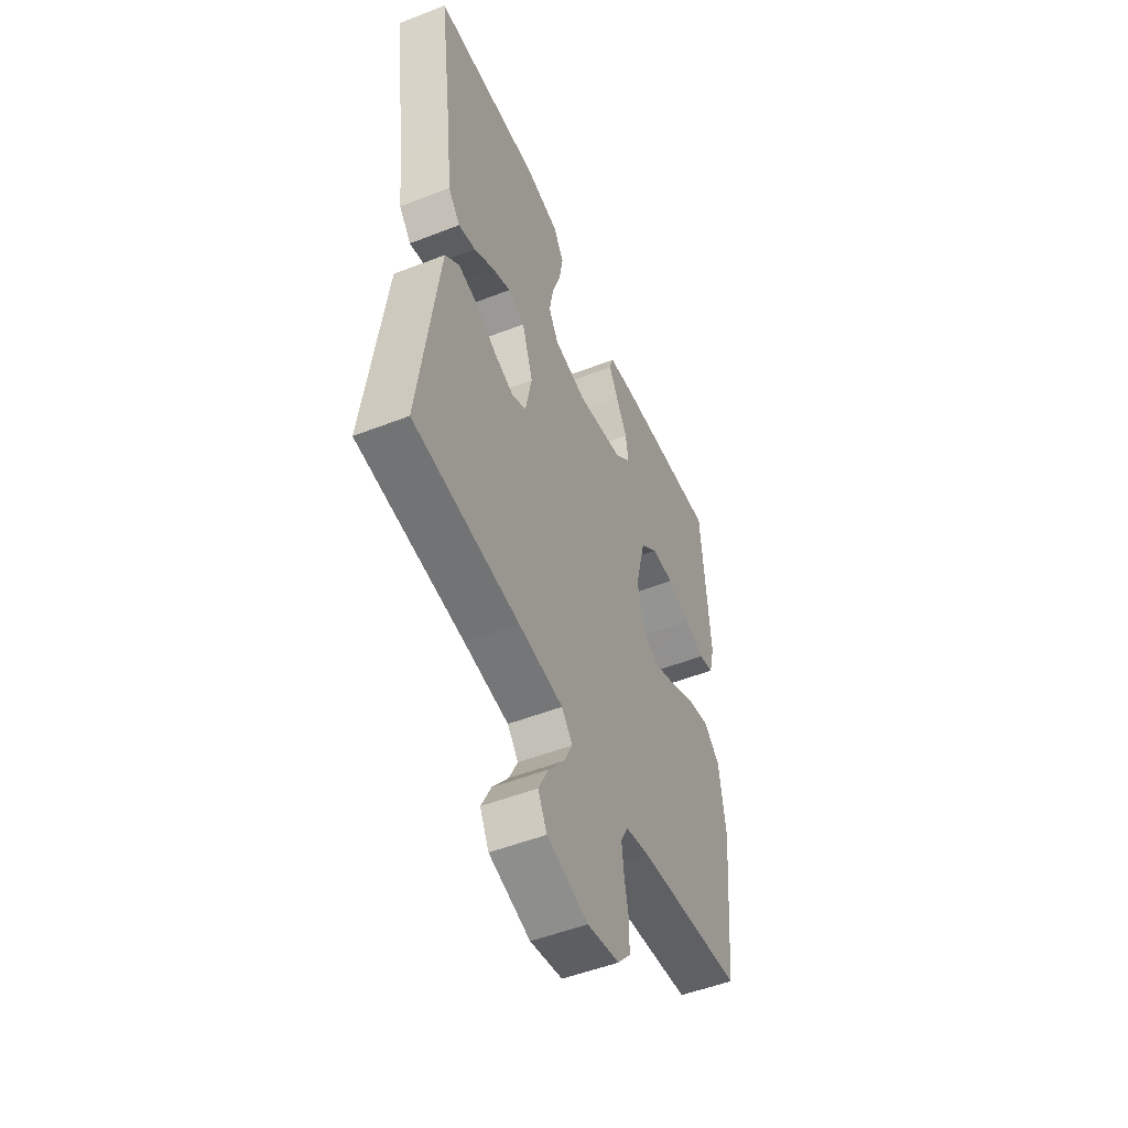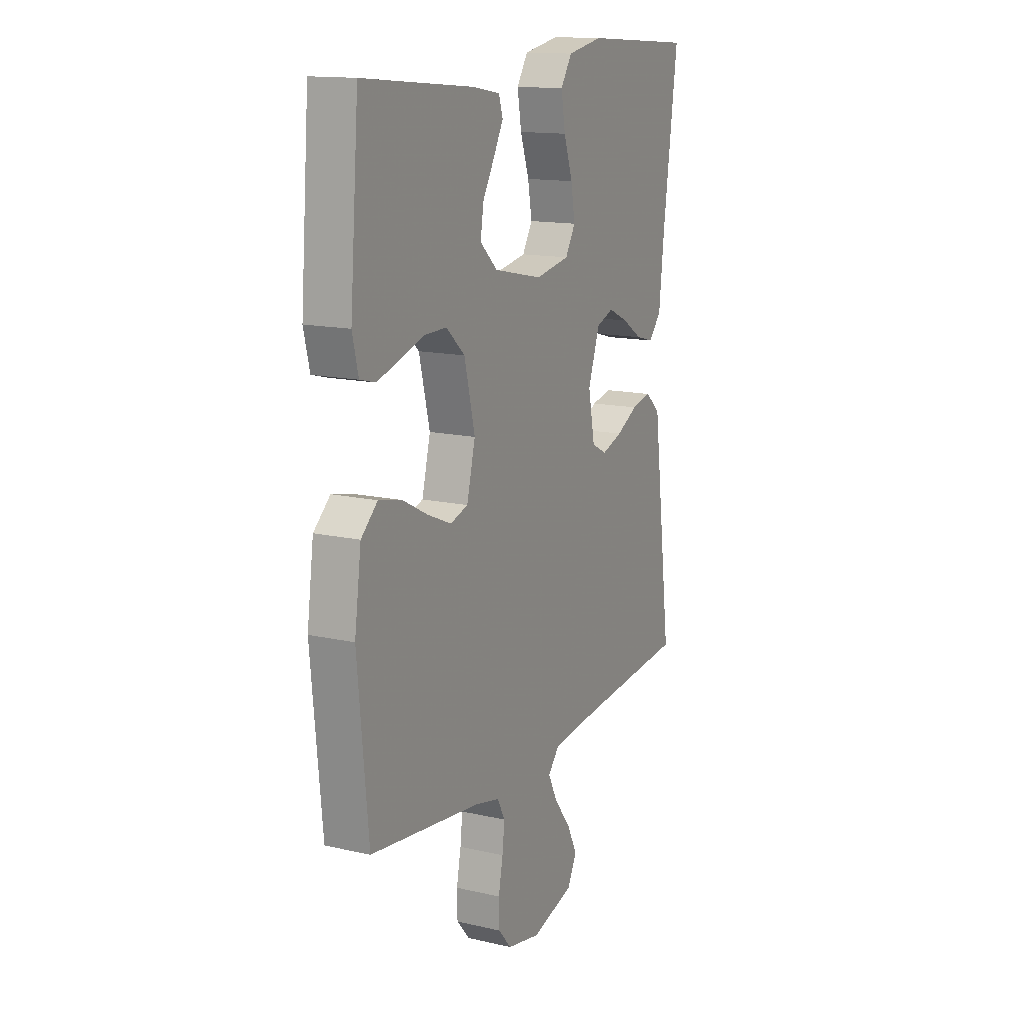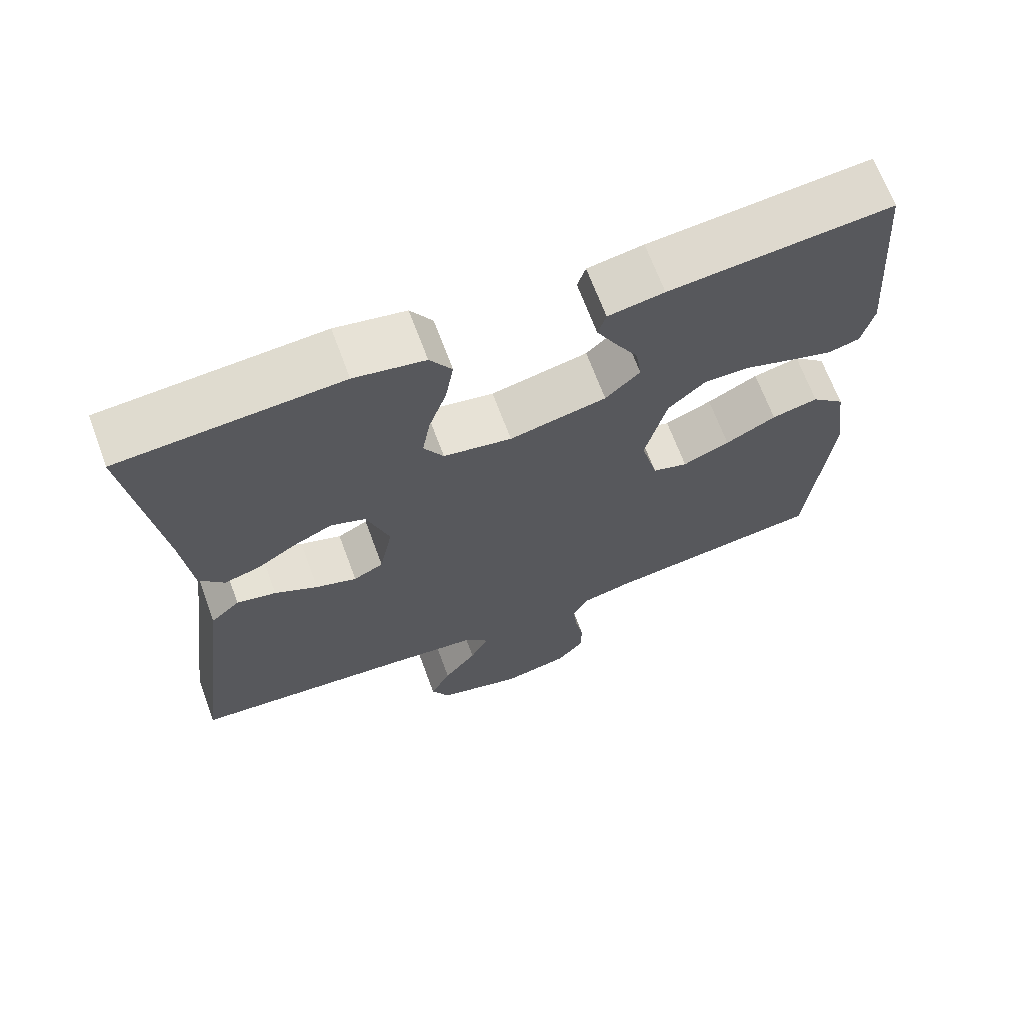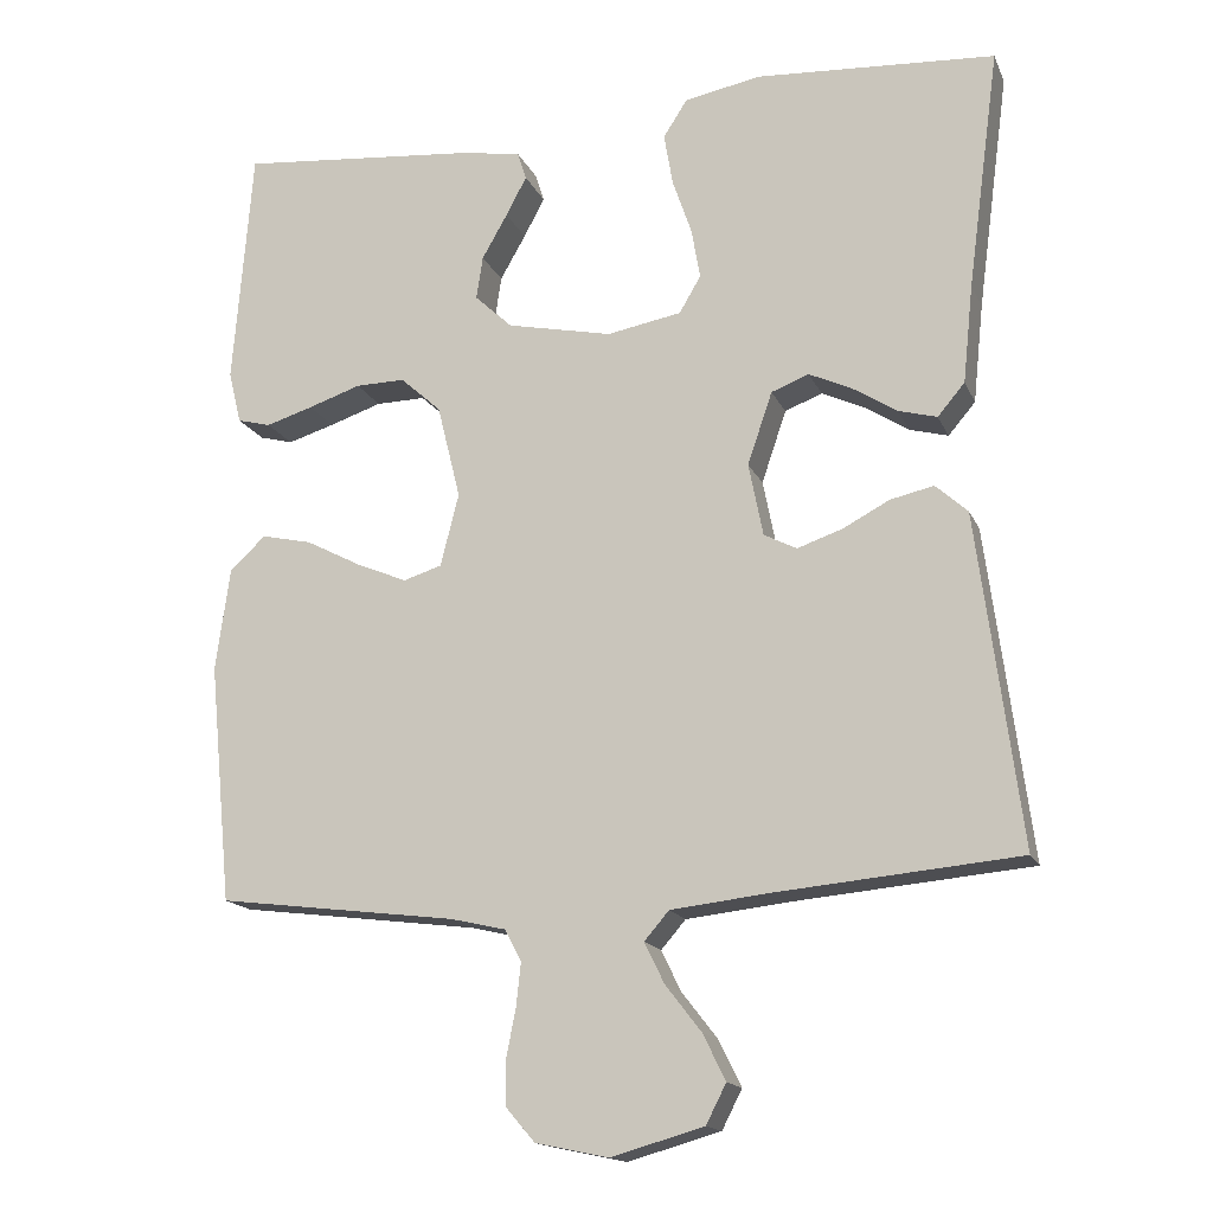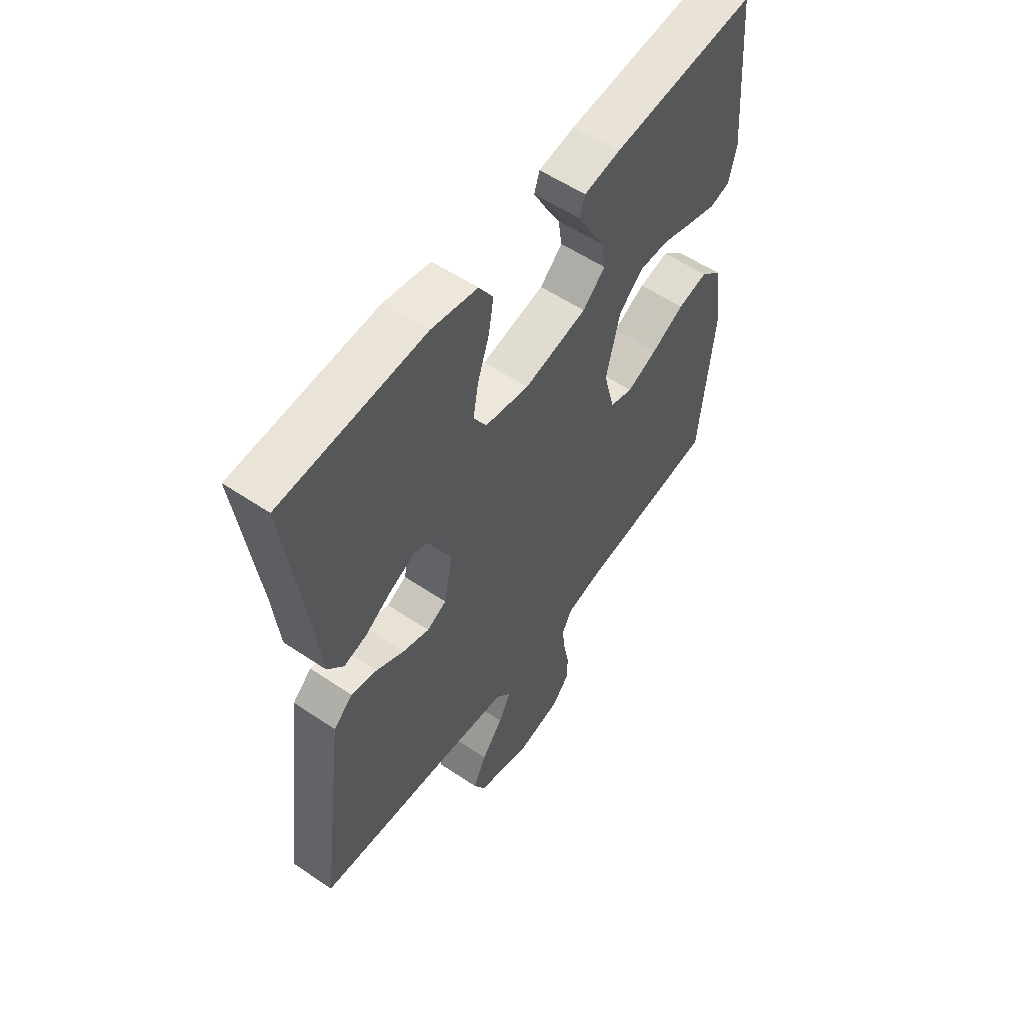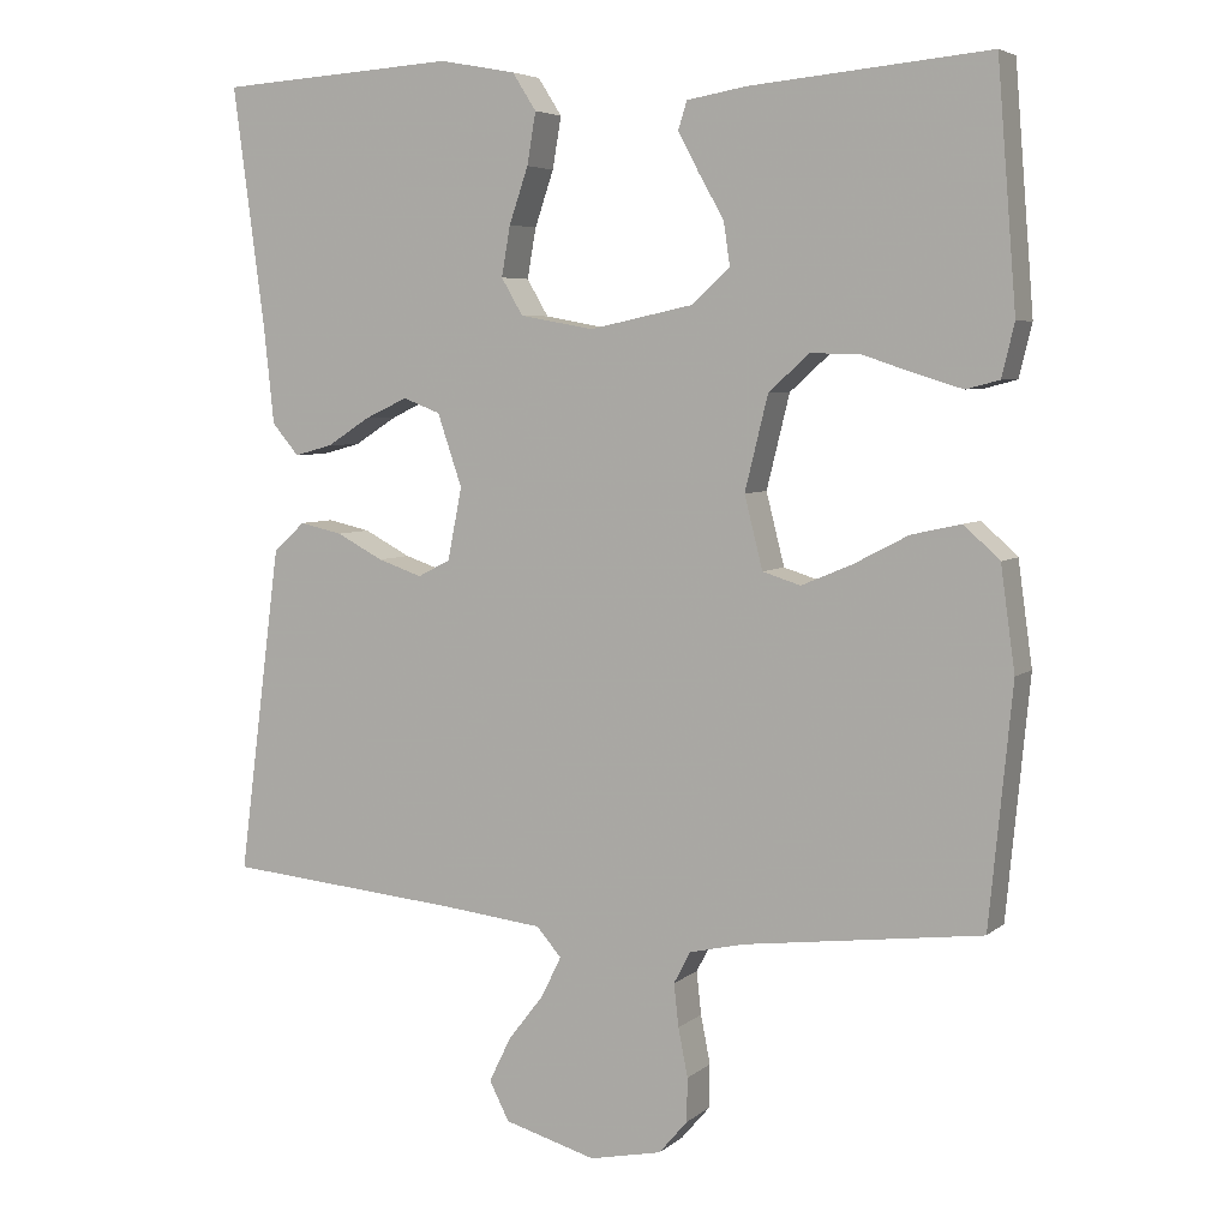
<metadata>
{"format":"obj","ext":"obj","renderer":"f3d","projection":"perspective","resolution":1024,"background":"white","views":[{"elev":-51.2,"azim":-67.0,"up":"+Z"},{"elev":14.5,"azim":116.5,"up":"+Z"},{"elev":67.7,"azim":-20.3,"up":"+Z"},{"elev":-16.0,"azim":-162.2,"up":"+Z"},{"elev":56.1,"azim":-54.7,"up":"+Z"},{"elev":5.4,"azim":24.8,"up":"+Z"}]}
</metadata>
<code>
v 0.5 0.07 -0.5
v 0.2 0.07 -0.538
v 0.131 0.07 -0.554
v 0.11 0.07 -0.594
v 0.116 0.07 -0.648
v 0.128 0.07 -0.709
v 0.127 0.07 -0.764
v 0.091 0.07 -0.806
v 0 0.07 -0.825
v -0.116 0.07 -0.792
v -0.141 0.07 -0.743
v -0.113 0.07 -0.686
v -0.068 0.07 -0.628
v -0.043 0.07 -0.577
v -0.074 0.07 -0.541
v -0.2 0.07 -0.527
v -0.5 0.07 -0.5
v -0.461 0.07 -0.2
v -0.446 0.07 -0.086
v -0.406 0.07 -0.05
v -0.352 0.07 -0.062
v -0.293 0.07 -0.093
v -0.237 0.07 -0.112
v -0.196 0.07 -0.091
v -0.178 0.07 0
v -0.209 0.07 0.091
v -0.256 0.07 0.109
v -0.31 0.07 0.084
v -0.365 0.07 0.049
v -0.413 0.07 0.036
v -0.447 0.07 0.076
v -0.46 0.07 0.2
v -0.5 0.07 0.5
v -0.2 0.07 0.519
v -0.104 0.07 0.501
v -0.074 0.07 0.454
v -0.085 0.07 0.389
v -0.109 0.07 0.319
v -0.12 0.07 0.256
v -0.093 0.07 0.21
v 0 0.07 0.193
v 0.132 0.07 0.221
v 0.179 0.07 0.265
v 0.171 0.07 0.319
v 0.139 0.07 0.375
v 0.113 0.07 0.424
v 0.124 0.07 0.459
v 0.2 0.07 0.472
v 0.5 0.07 0.5
v 0.524 0.07 0.2
v 0.508 0.07 0.134
v 0.466 0.07 0.123
v 0.407 0.07 0.141
v 0.341 0.07 0.163
v 0.279 0.07 0.164
v 0.228 0.07 0.118
v 0.199 0.07 0
v 0.222 0.07 -0.091
v 0.27 0.07 -0.106
v 0.334 0.07 -0.079
v 0.403 0.07 -0.043
v 0.466 0.07 -0.029
v 0.511 0.07 -0.07
v 0.529 0.07 -0.2
v 0.5 0 -0.5
v 0.2 0 -0.538
v 0.131 0 -0.554
v 0.11 0 -0.594
v 0.116 0 -0.648
v 0.128 0 -0.709
v 0.127 0 -0.764
v 0.091 0 -0.806
v 0 0 -0.825
v -0.116 0 -0.792
v -0.141 0 -0.743
v -0.113 0 -0.686
v -0.068 0 -0.628
v -0.043 0 -0.577
v -0.074 0 -0.541
v -0.2 0 -0.527
v -0.5 0 -0.5
v -0.461 0 -0.2
v -0.446 0 -0.086
v -0.406 0 -0.05
v -0.352 0 -0.062
v -0.293 0 -0.093
v -0.237 0 -0.112
v -0.196 0 -0.091
v -0.178 0 0
v -0.209 0 0.091
v -0.256 0 0.109
v -0.31 0 0.084
v -0.365 0 0.049
v -0.413 0 0.036
v -0.447 0 0.076
v -0.46 0 0.2
v -0.5 0 0.5
v -0.2 0 0.519
v -0.104 0 0.501
v -0.074 0 0.454
v -0.085 0 0.389
v -0.109 0 0.319
v -0.12 0 0.256
v -0.093 0 0.21
v 0 0 0.193
v 0.132 0 0.221
v 0.179 0 0.265
v 0.171 0 0.319
v 0.139 0 0.375
v 0.113 0 0.424
v 0.124 0 0.459
v 0.2 0 0.472
v 0.5 0 0.5
v 0.524 0 0.2
v 0.508 0 0.134
v 0.466 0 0.123
v 0.407 0 0.141
v 0.341 0 0.163
v 0.279 0 0.164
v 0.228 0 0.118
v 0.199 0 0
v 0.222 0 -0.091
v 0.27 0 -0.106
v 0.334 0 -0.079
v 0.403 0 -0.043
v 0.466 0 -0.029
v 0.511 0 -0.07
v 0.529 0 -0.2
f 63 64 1 2
f 60 61 62 63
f 59 60 63 2
f 58 59 2 3
f 57 58 3 4
f 51 52 53 54
f 49 50 51 54
f 49 54 55
f 48 49 55 56
f 44 45 46 47
f 44 47 48
f 43 44 48 56
f 35 36 37 38
f 35 38 39
f 32 33 34 35
f 32 35 39
f 31 32 39 40
f 28 29 30 31
f 27 28 31 40
f 19 20 21 22
f 19 22 23
f 16 17 18 19
f 15 16 19 23
f 14 15 23 24
f 10 11 12 13
f 10 13 14
f 9 10 14
f 8 9 14
f 5 6 7 8
f 4 5 8 14
f 57 4 14 24
f 42 43 56 57
f 41 42 57 24
f 26 27 40 41
f 25 26 41
f 24 25 41
f 66 65 128 127
f 127 126 125 124
f 66 127 124 123
f 67 66 123 122
f 68 67 122 121
f 118 117 116 115
f 118 115 114 113
f 119 118 113
f 120 119 113 112
f 111 110 109 108
f 112 111 108
f 120 112 108 107
f 102 101 100 99
f 103 102 99
f 99 98 97 96
f 103 99 96
f 104 103 96 95
f 95 94 93 92
f 104 95 92 91
f 86 85 84 83
f 87 86 83
f 83 82 81 80
f 87 83 80 79
f 88 87 79 78
f 77 76 75 74
f 78 77 74
f 78 74 73
f 78 73 72
f 72 71 70 69
f 78 72 69 68
f 88 78 68 121
f 121 120 107 106
f 88 121 106 105
f 105 104 91 90
f 105 90 89
f 105 89 88
f 1 65 66 2
f 2 66 67 3
f 3 67 68 4
f 4 68 69 5
f 5 69 70 6
f 6 70 71 7
f 7 71 72 8
f 8 72 73 9
f 9 73 74 10
f 10 74 75 11
f 11 75 76 12
f 12 76 77 13
f 13 77 78 14
f 14 78 79 15
f 15 79 80 16
f 16 80 81 17
f 17 81 82 18
f 18 82 83 19
f 19 83 84 20
f 20 84 85 21
f 21 85 86 22
f 22 86 87 23
f 23 87 88 24
f 24 88 89 25
f 25 89 90 26
f 26 90 91 27
f 27 91 92 28
f 28 92 93 29
f 29 93 94 30
f 30 94 95 31
f 31 95 96 32
f 32 96 97 33
f 33 97 98 34
f 34 98 99 35
f 35 99 100 36
f 36 100 101 37
f 37 101 102 38
f 38 102 103 39
f 39 103 104 40
f 40 104 105 41
f 41 105 106 42
f 42 106 107 43
f 43 107 108 44
f 44 108 109 45
f 45 109 110 46
f 46 110 111 47
f 47 111 112 48
f 48 112 113 49
f 49 113 114 50
f 50 114 115 51
f 51 115 116 52
f 52 116 117 53
f 53 117 118 54
f 54 118 119 55
f 55 119 120 56
f 56 120 121 57
f 57 121 122 58
f 58 122 123 59
f 59 123 124 60
f 60 124 125 61
f 61 125 126 62
f 62 126 127 63
f 63 127 128 64
f 64 128 65 1

</code>
